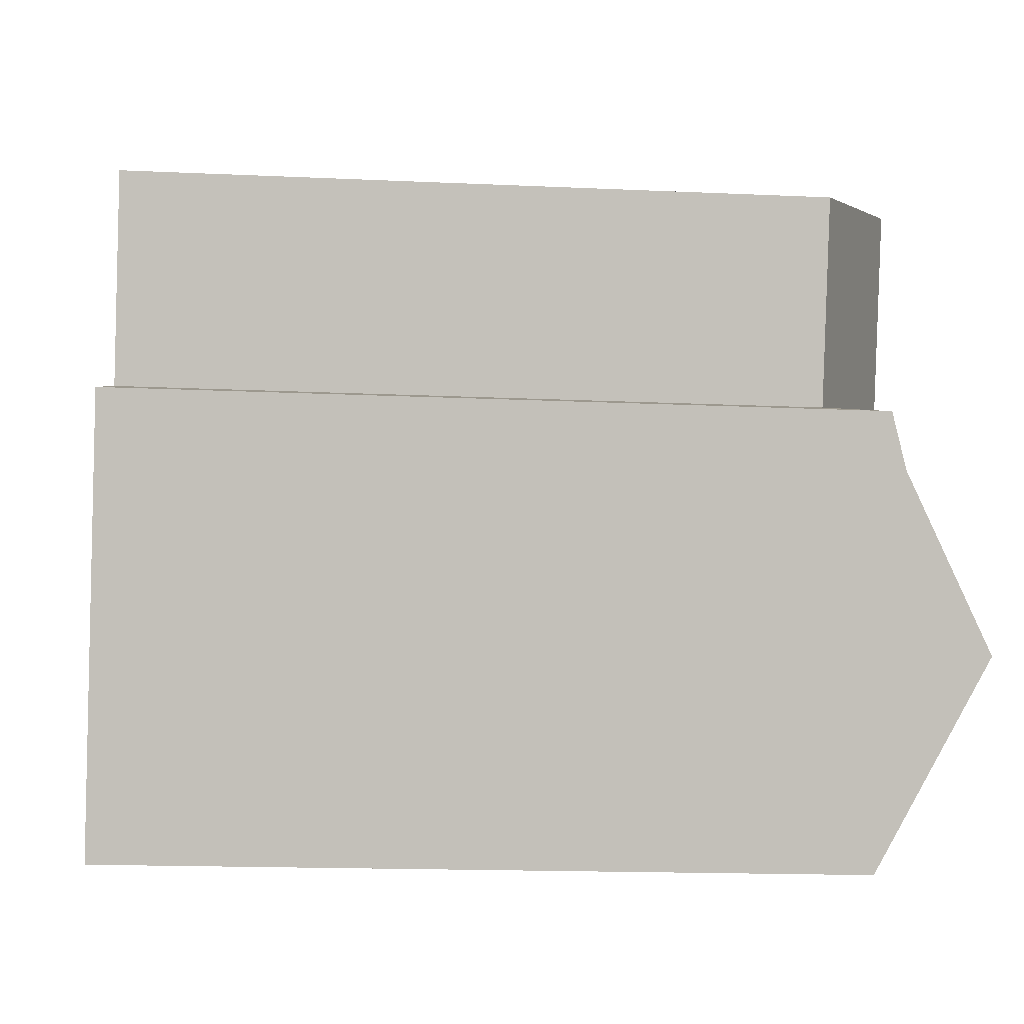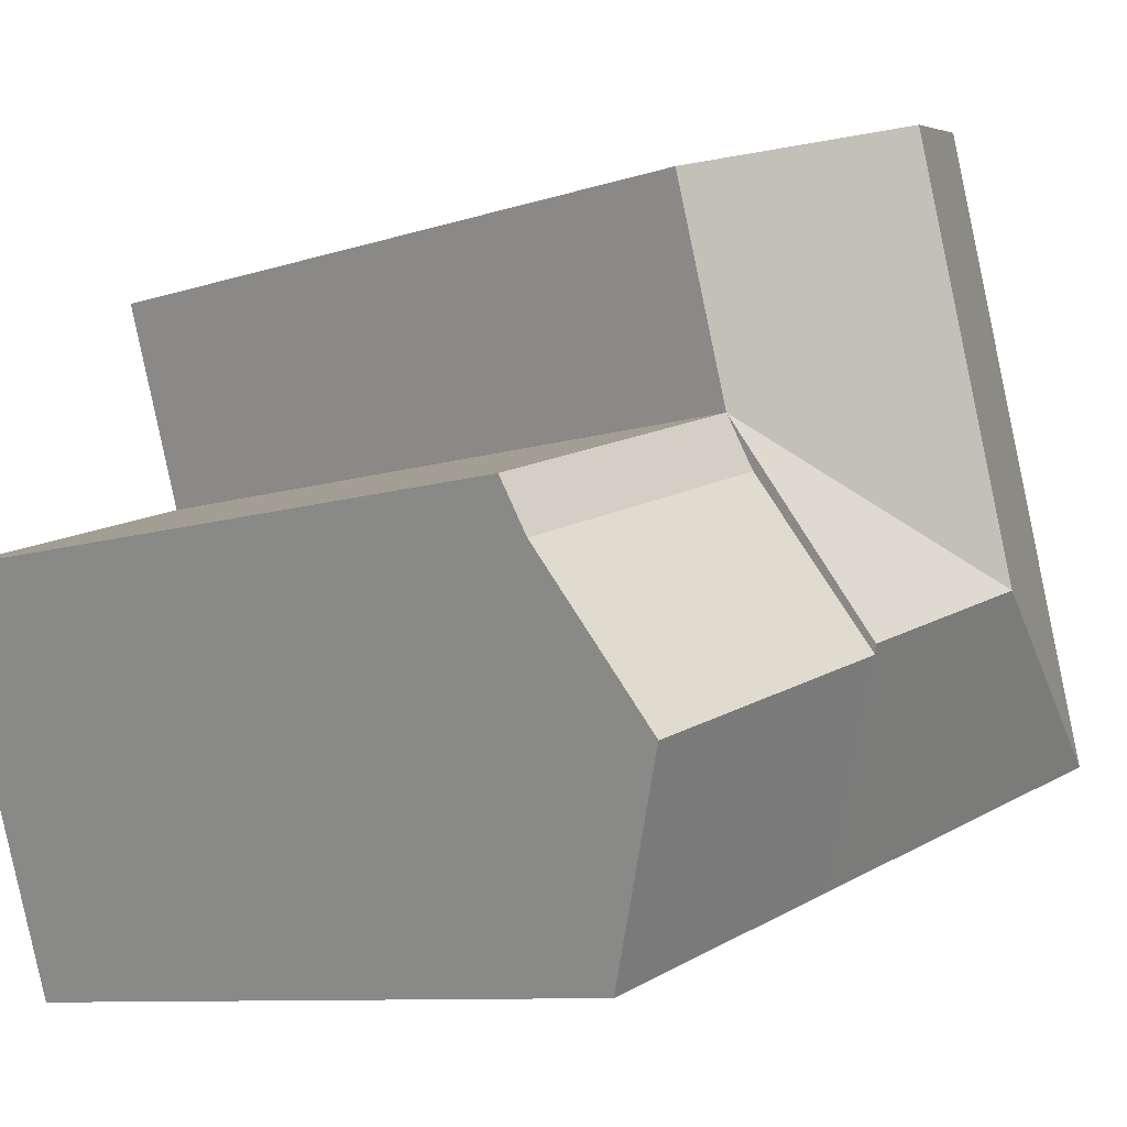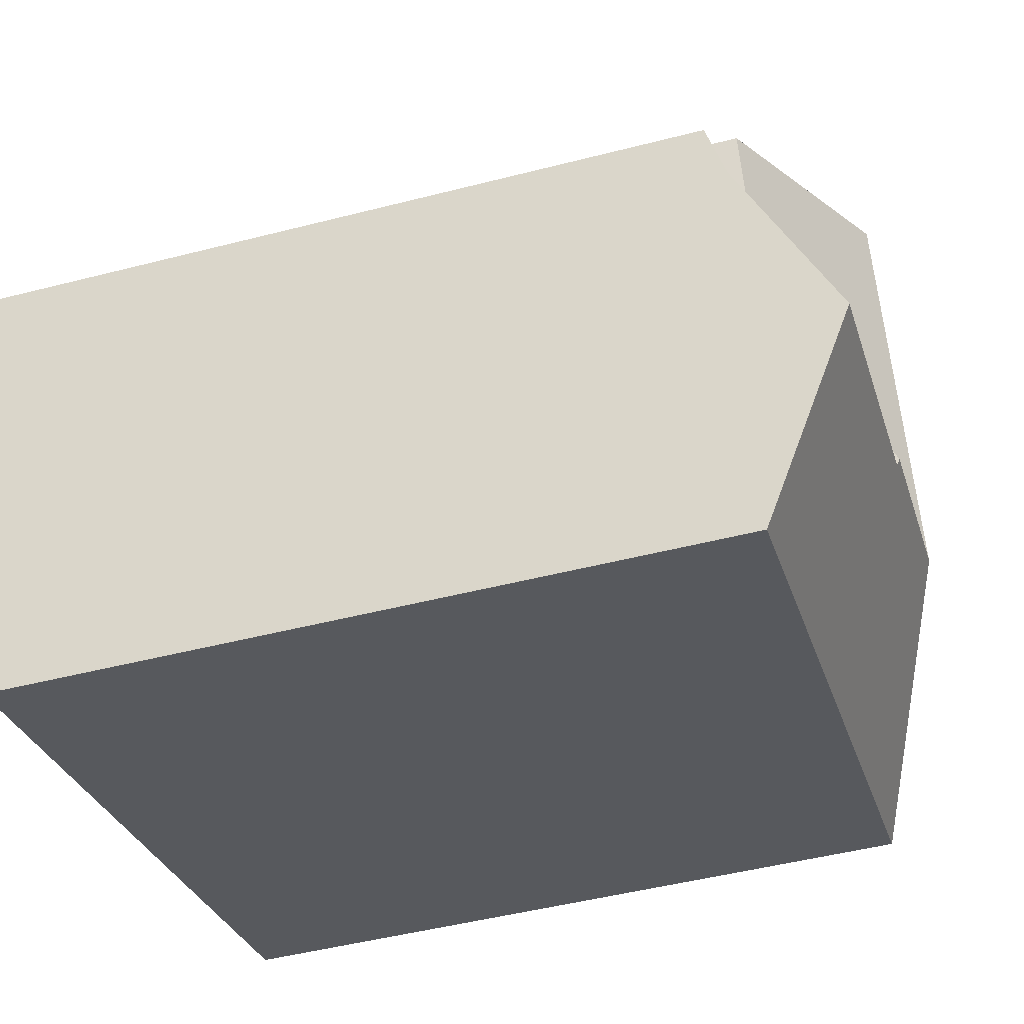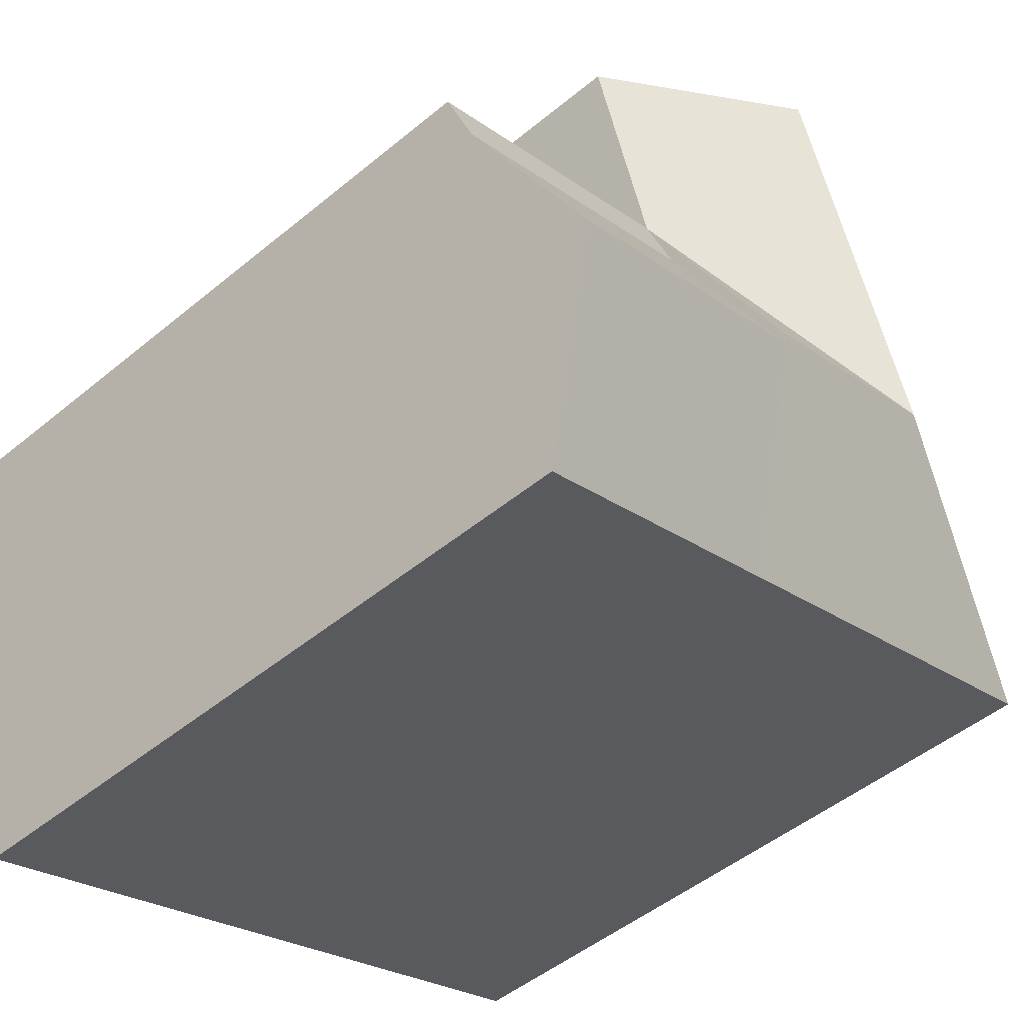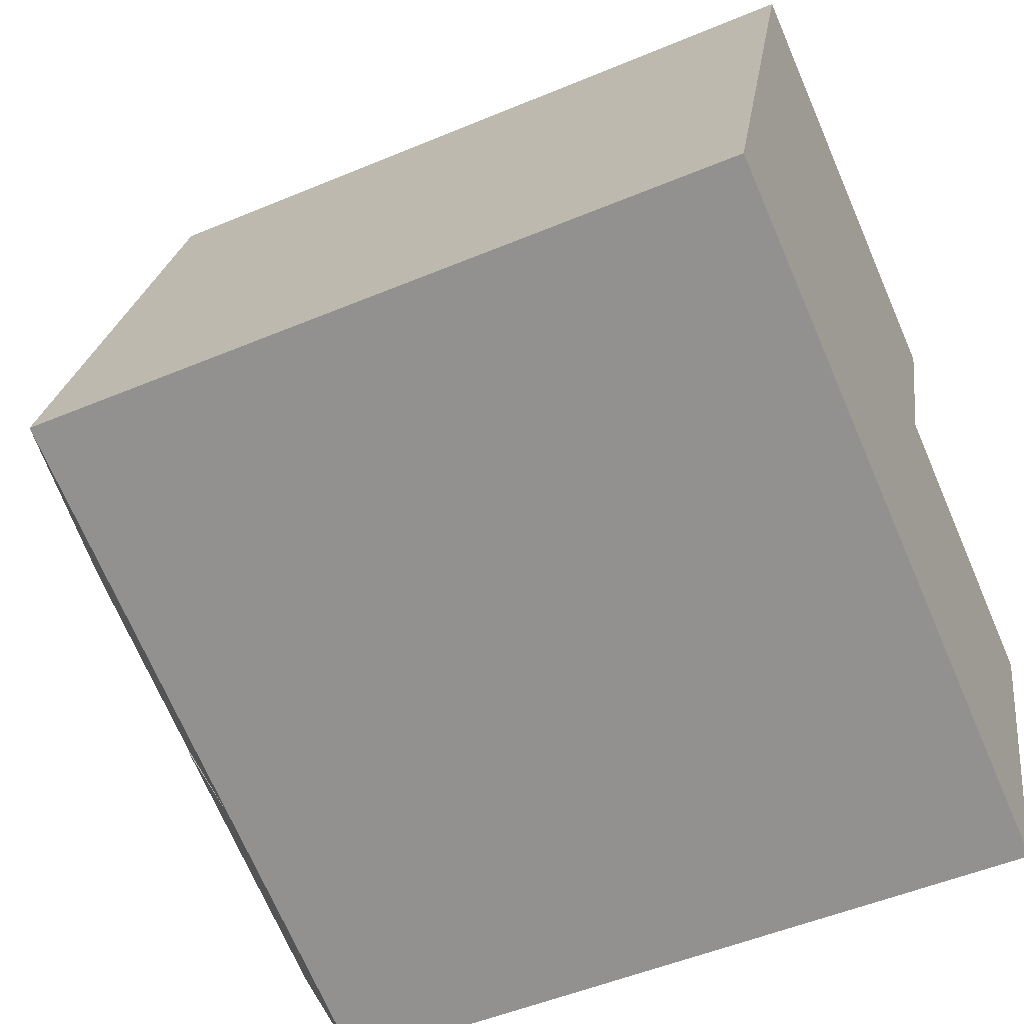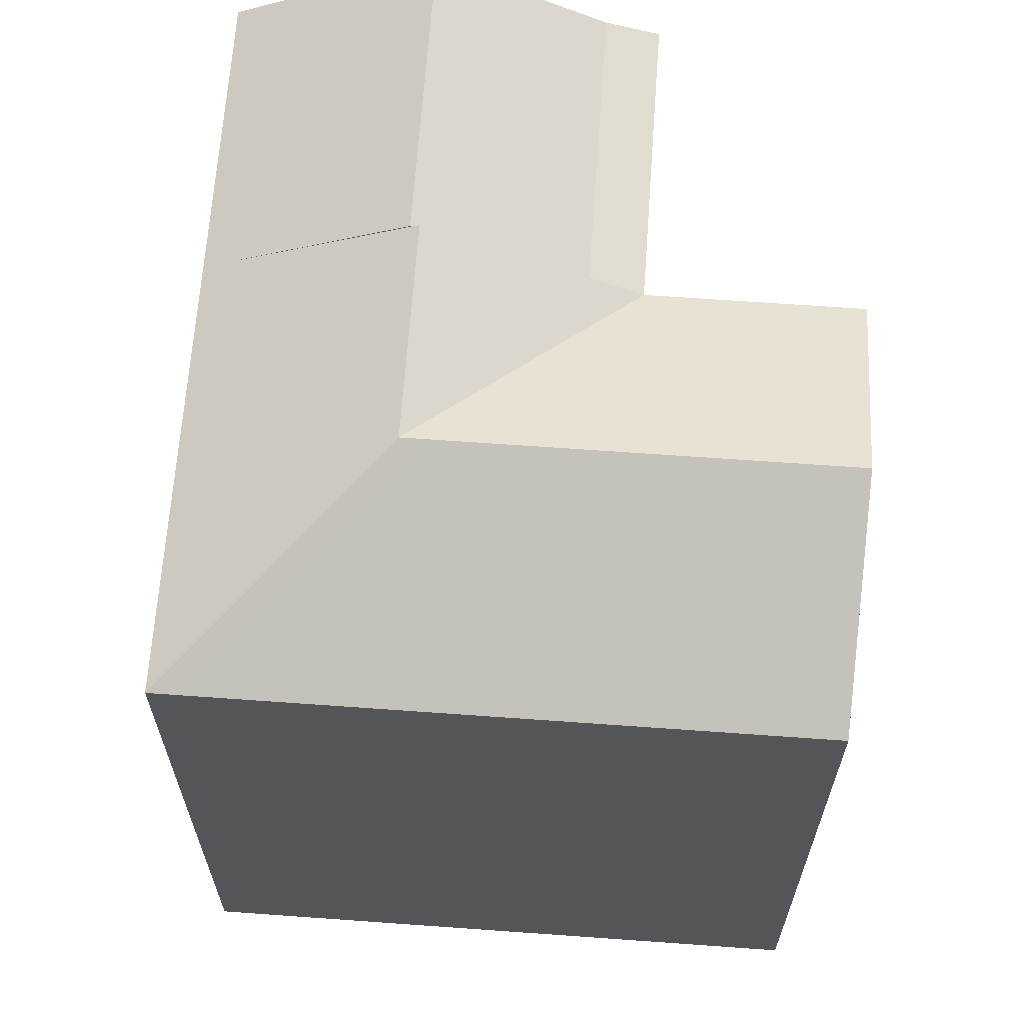
<metadata>
{"format":"obj","ext":"obj","renderer":"f3d","projection":"perspective","resolution":1024,"background":"white","views":[{"elev":-15.3,"azim":84.3,"up":"+Z"},{"elev":-9.0,"azim":131.9,"up":"+Z"},{"elev":-47.8,"azim":106.2,"up":"+Z"},{"elev":-48.3,"azim":132.8,"up":"+Z"},{"elev":-50.9,"azim":-65.4,"up":"+Z"},{"elev":65.7,"azim":-67.8,"up":"+Y"}]}
</metadata>
<code>
v  20.09 20.63 -6.575
v  24 -3.086e-16 5.039
v  20.09 4.026e-16 -6.575
v  24 20.63 5.039
v  23.51 21.07 3.579
v  21.96 23.57 -1.014
v  15.8 20.63 7.723
v  15.8 -4.73e-16 7.724
v  12 20.63 -3.927
v  13.83 23.55 1.686
v  13.82 23.57 1.652
v  12 2.404e-16 -3.926
v  3.799 20.63 11.65
v  0 0 0
v  3.798 -7.134e-16 11.65
v  0.0004404 20.63 -0.0006528
v  13.39 22.86 0.3579
v  15.32 21.07 6.259
v  13.9 23.66 1.898
v  15.8 20.28 7.723
v  17.7 20.63 13.57
v  5.62 -1.056e-15 17.24
v  17.7 -8.312e-16 13.57
v  5.621 20.63 17.24
v  11.66 23.66 15.41
v  9.797 23.66 9.686
v  7.898 23.66 3.861
g defaultobject
f 1 2 3
f 2 1 4
f 4 1 5
f 5 1 6
f 2 7 8
f 7 2 4
f 9 10 11
f 9 3 12
f 3 9 1
f 13 14 15
f 14 13 16
f 16 12 14
f 12 16 9
f 10 17 18
f 19 20 10
f 20 19 7
f 21 22 23
f 22 21 24
f 24 21 25
f 24 15 22
f 15 24 13
f 8 21 23
f 21 8 7
f 8 3 2
f 3 8 12
f 14 8 15
f 8 14 12
f 22 8 23
f 8 22 15
f 18 4 5
f 4 18 7
f 11 5 6
f 5 11 18
f 9 6 1
f 6 9 11
f 26 7 27
f 27 13 26
f 13 27 16
f 16 19 9
f 19 16 27
f 27 7 19
f 13 25 26
f 25 13 24
f 26 21 7
f 21 26 25

</code>
